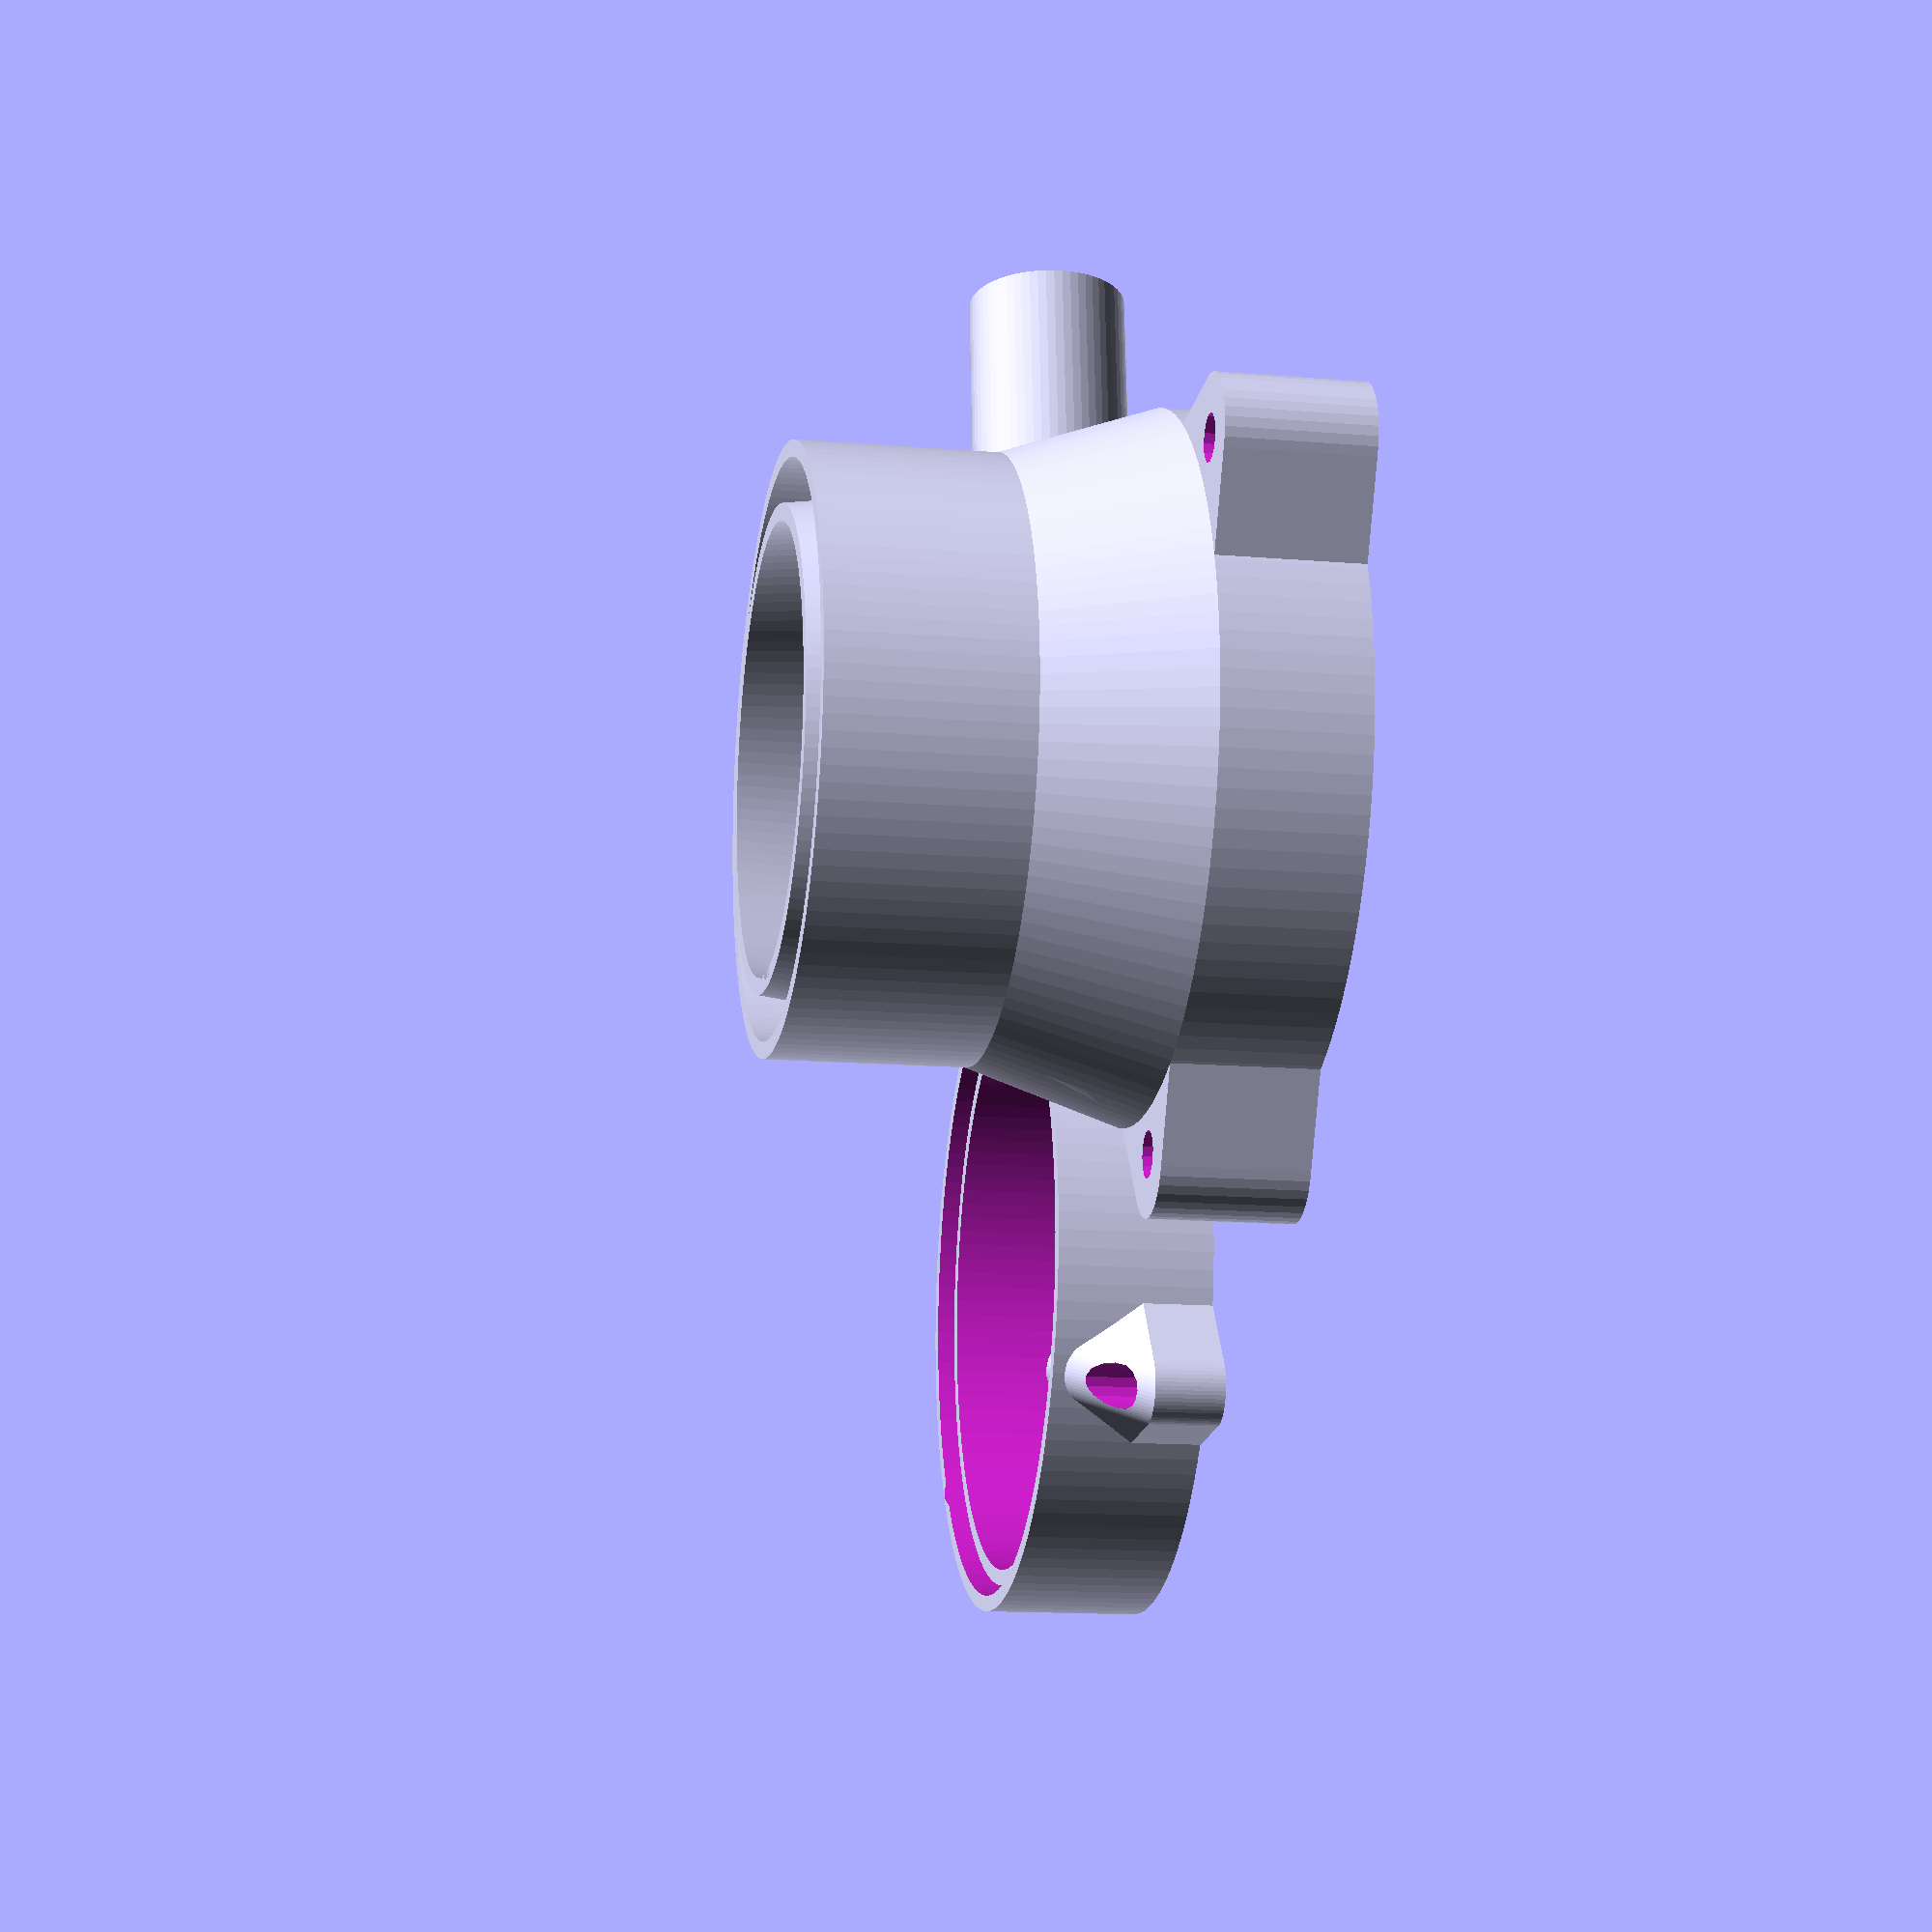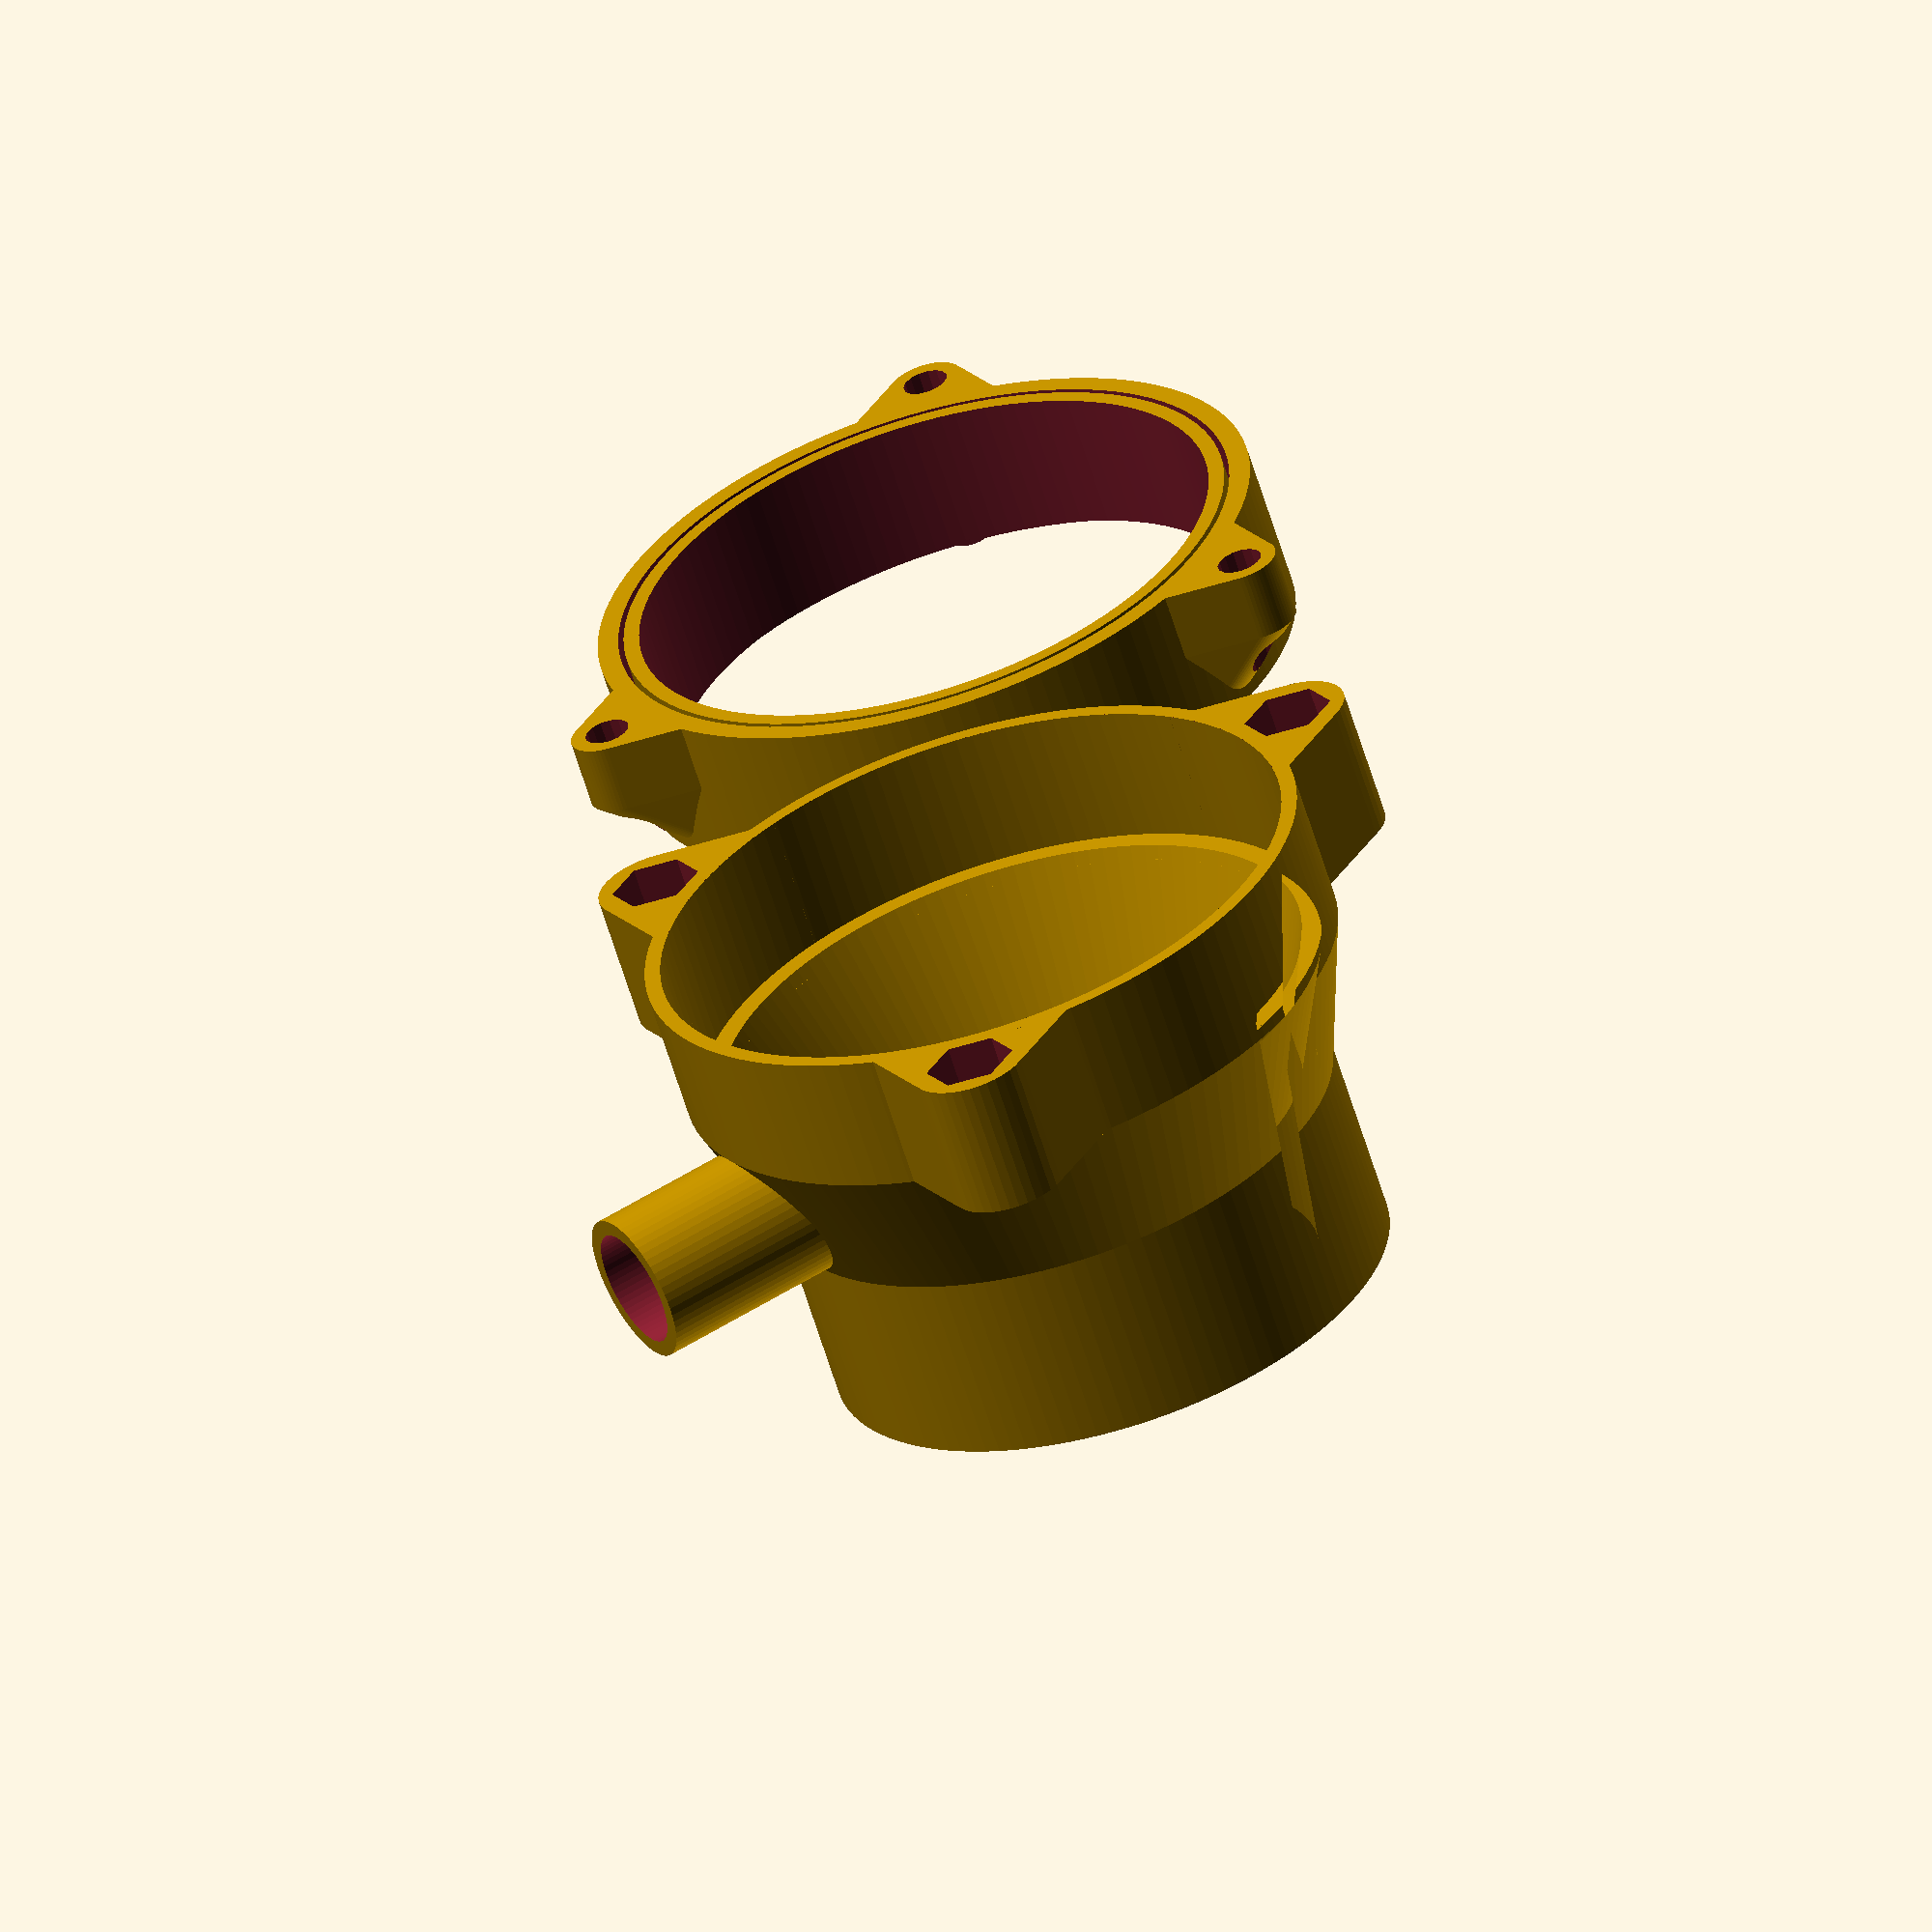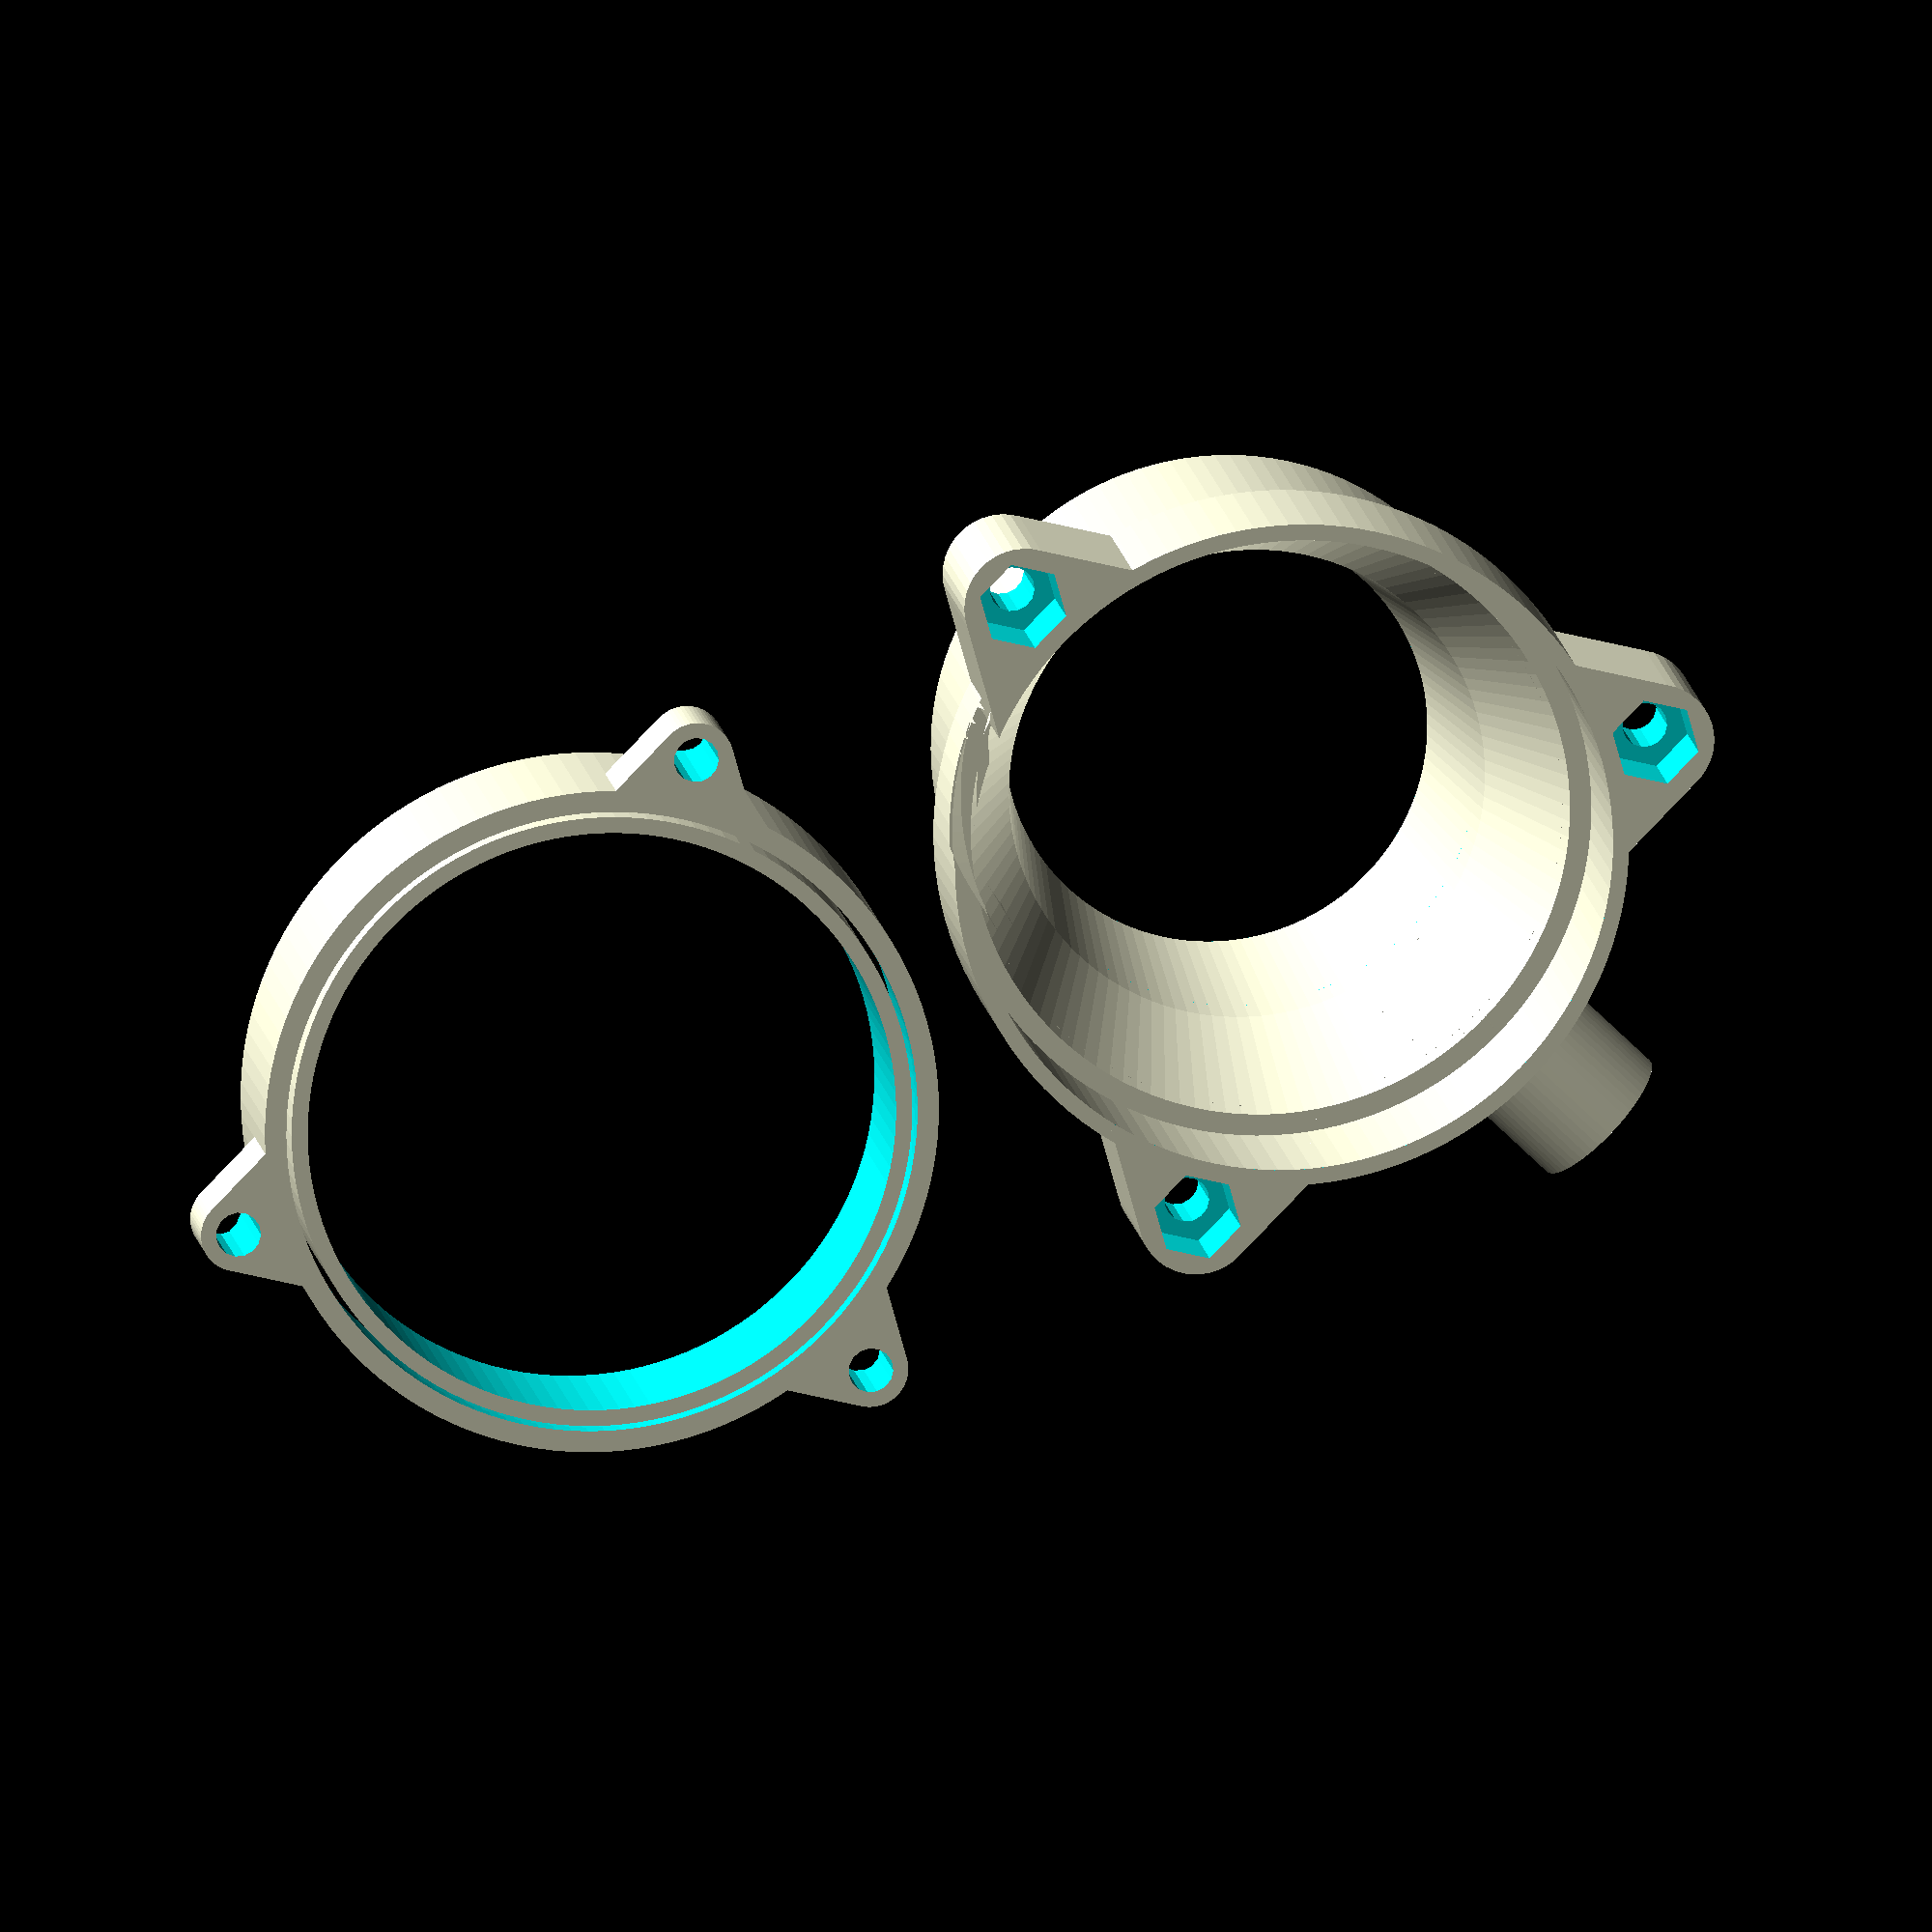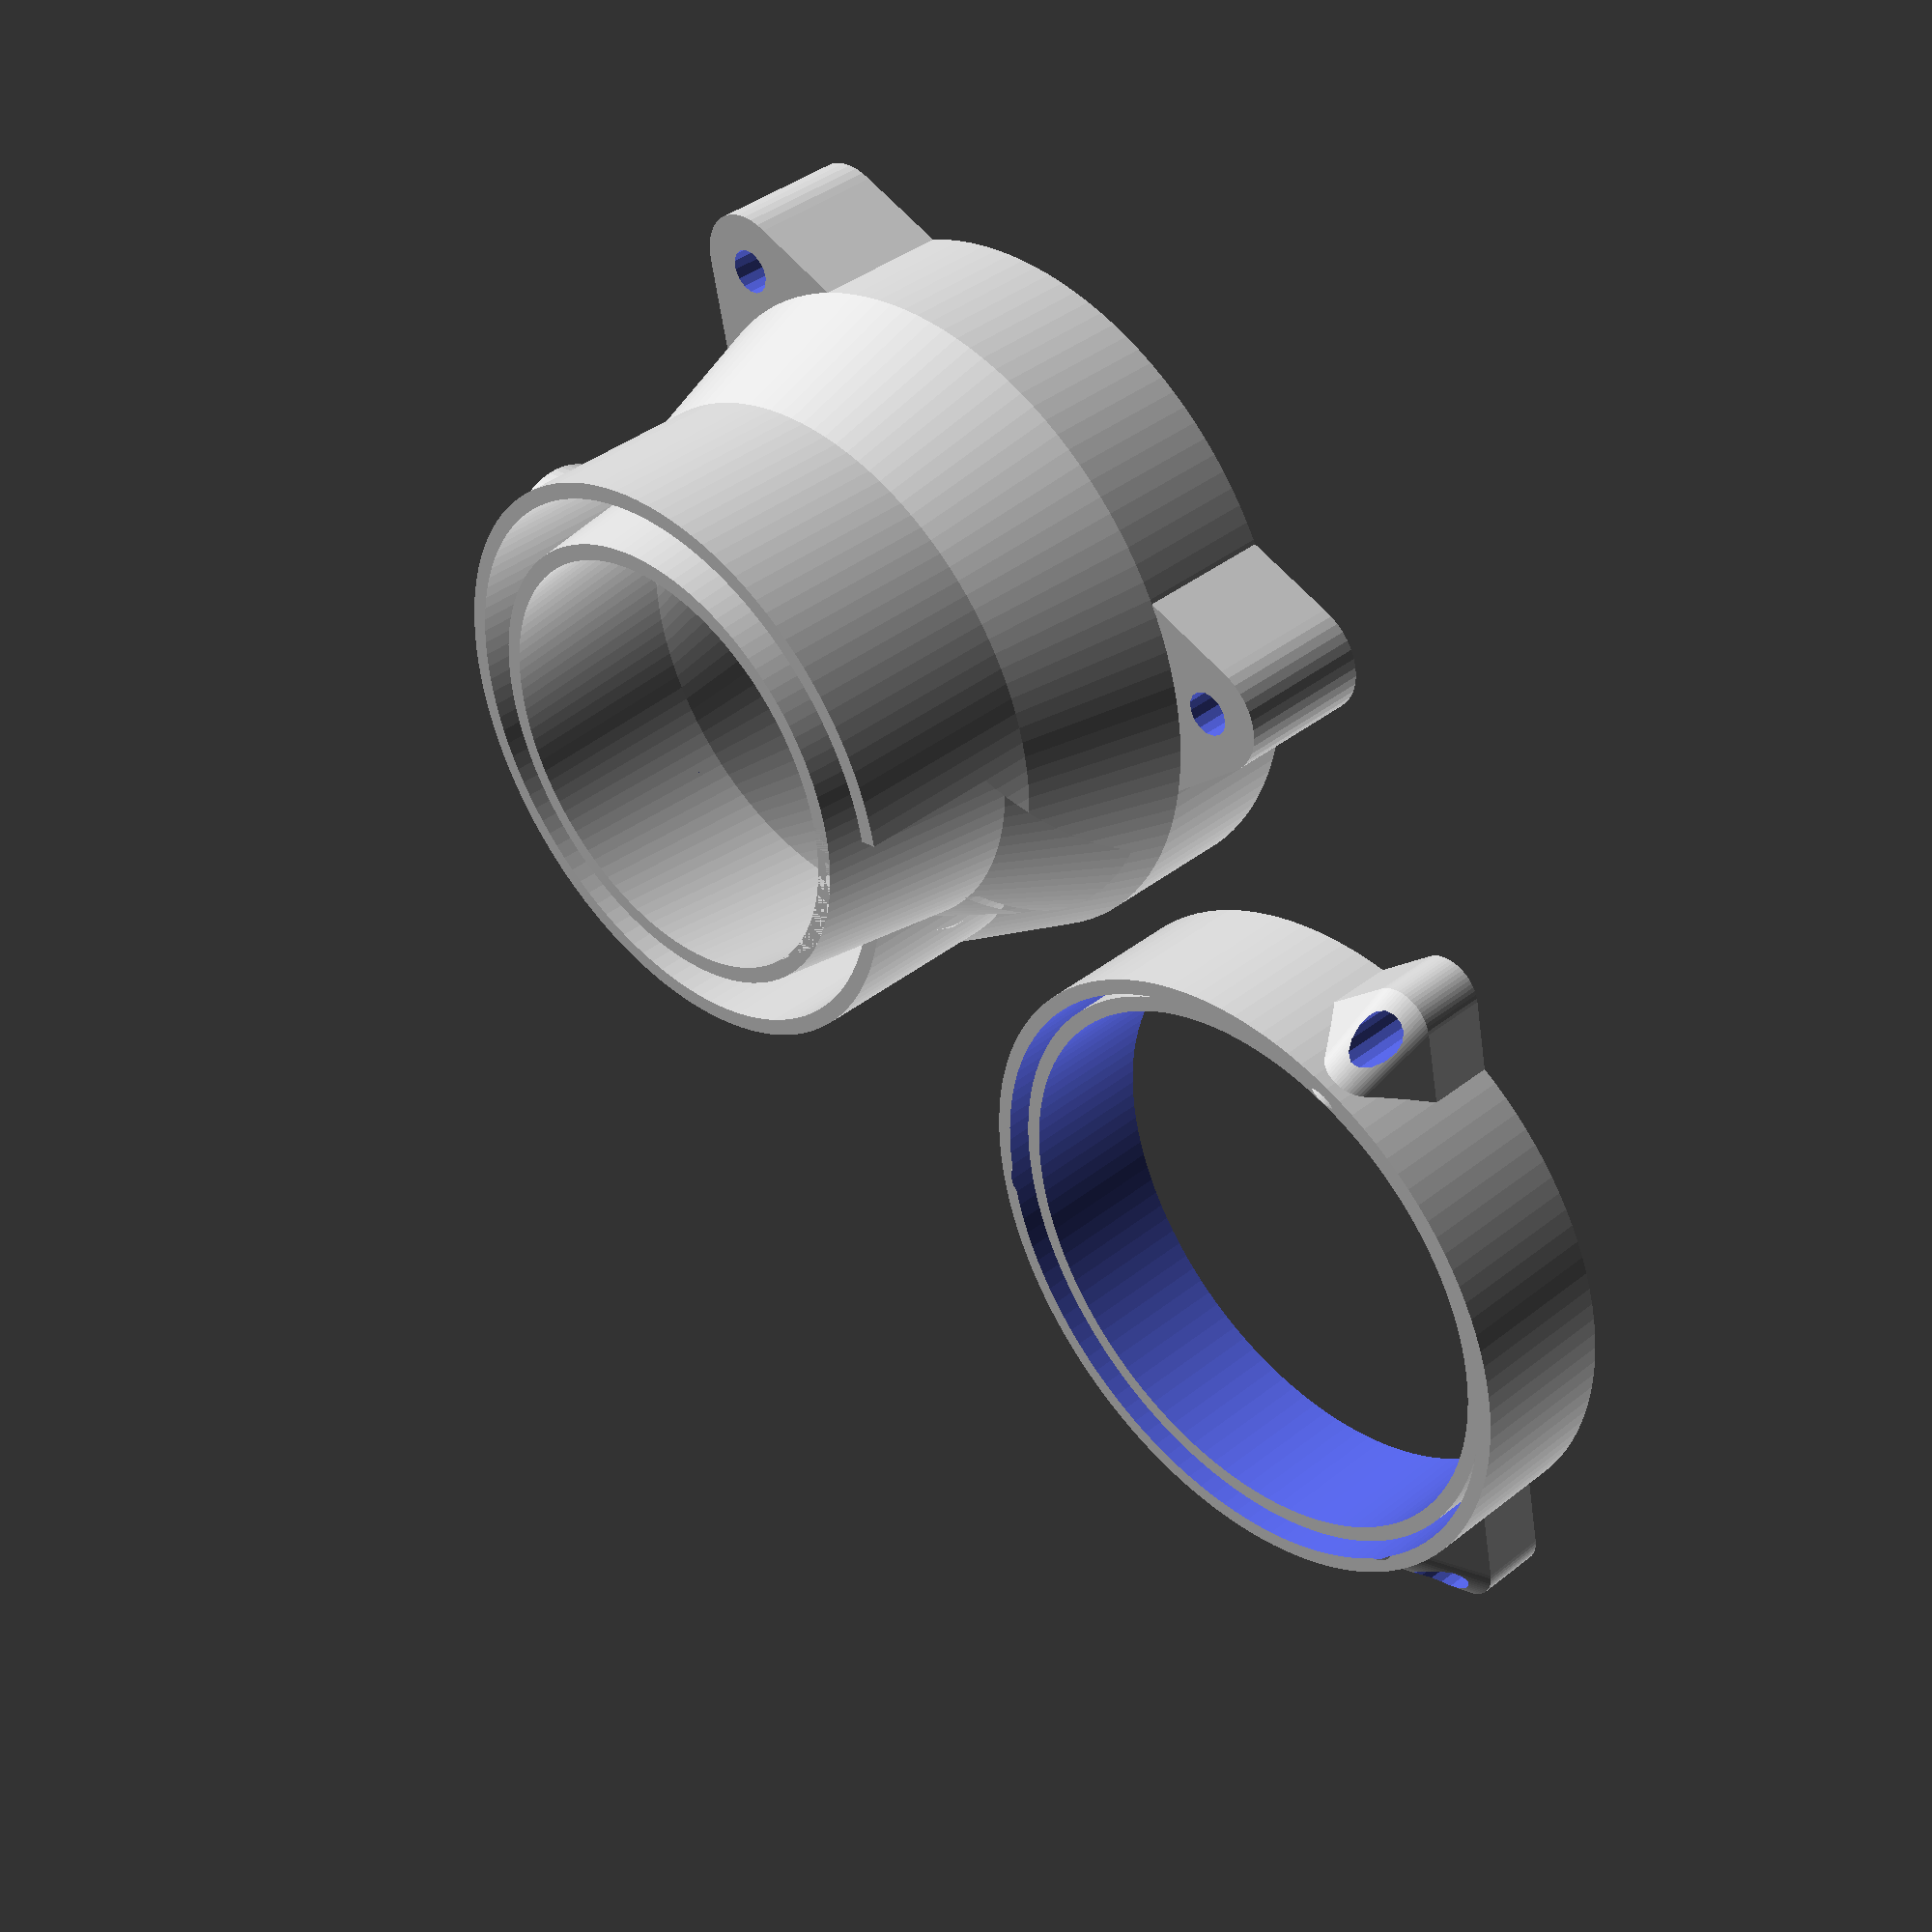
<openscad>
// adjust those
pipe_diameter = 60;
pipe_wall_thickness = 2;
tube_diameter = 11;     // air suppy tube, doesn't matter if you use your mouth
rubber_thickness = 1;

// proportions
min_wall = 1.2 + pipe_diameter * 0.005;
inner_diameter = pipe_diameter * 0.7;
stuck_width = pipe_diameter * 0.15 + 4;
vibration_help = pipe_diameter * 0.01;
fn = round(pipe_diameter *2);

edge_slit_distance = 4;
inside_space_edge = 
    (pipe_diameter/2 - rubber_thickness - 3.5 * min_wall - inner_diameter/2) 
    > edge_slit_distance 
    ? inner_diameter/2 + min_wall
    : pipe_diameter/2 - rubber_thickness - 2.5 * min_wall - edge_slit_distance;
if (inside_space_edge < 5) echo("this pipe is too thin");
inside_slit_distance = 1.5;

// points, calculated for easier maintainability
p1 = [pipe_diameter/2 - rubber_thickness - 1.5 * min_wall, vibration_help];
p2 = [pipe_diameter/2 - rubber_thickness - 1.5 * min_wall, stuck_width + tube_diameter/2];
p3 = [pipe_diameter/2 + min_wall, stuck_width + 2 * min_wall + 1.5 * tube_diameter];
p4 = [pipe_diameter/2 + min_wall, 2 * stuck_width + 2 * min_wall + 1.5 * tube_diameter];
p5 = [pipe_diameter/2, 2 * stuck_width + 2 * min_wall + 1.5 * tube_diameter];
p6 = [pipe_diameter/2, stuck_width + 2 * min_wall + 1.5 * tube_diameter];
p7 = [pipe_diameter/2 - pipe_wall_thickness, stuck_width + 2 * min_wall + 1.5 * tube_diameter];
p8 = [p2[0] - 2 * min_wall - inside_slit_distance, p2[1]];
p9 = [inside_space_edge - min_wall, 0];
p10 = [inside_space_edge, 0];
p11 = [p2[0] - min_wall - inside_slit_distance, p2[1]]; 
p12 = [pipe_diameter/2 - pipe_wall_thickness + min_wall, stuck_width + min_wall + 1.5 * tube_diameter];
p13 = [pipe_diameter/2 - rubber_thickness - 2.5 * min_wall, stuck_width + tube_diameter/2];
p14 = [pipe_diameter/2 - rubber_thickness - 2.5 * min_wall, vibration_help];

// inner part
translate([0, 0, 2 * stuck_width + 2 * min_wall + 1.5 * tube_diameter]) rotate([180, 0, 0])
difference(){
    union(){
        rotate_extrude($fn=fn) polygon          // basic shape
            (points=[ p1, p2, p3, p4, p5, p6, p7, p8, p9, p10, p11, p12, p13, p14 ]);
        difference(){                           // air supply cylinder
            translate ([0, 0, stuck_width + tube_diameter + min_wall])
                rotate ([0, 90, 0])
                    cylinder 
                        (pipe_diameter/2 + min_wall + stuck_width, 
                        tube_diameter/2 + min_wall, tube_diameter/2 + min_wall, $fn=fn/2);
            rotate_extrude($fn=fn) polygon
                (points=[ 
                    p2 + [-1, 0, 0], 
                    p3 + [-1, 0, 0],
                    [0, stuck_width + 2 * tube_diameter],
                    [0, 0]
                    ]);
        }    
        difference(){
            hull(){                             // screw holders
                for (i = [-30, 90, 210])
                    rotate([0, 0, i])
                        translate([0, p4[0] + 2.5 * min_wall, p4[1] - stuck_width])
                            cylinder(stuck_width, 5.5, 5.5, false, $fn=fn/3);
            };
            cylinder
                (3 * stuck_width + 2 * tube_diameter, 
                pipe_diameter/2 + 0.1, pipe_diameter/2, false, $fn=fn);
            for (i = [-30, 90, 210]) rotate([0, 0, i])          // screw holes
                translate([0, p4[0] + 2.5 * min_wall, p4[1] - stuck_width/2]) M4_spacer();
        };        
    }
    difference(){
        union(){                                // cut-outs air supply cylinder
            translate ([pipe_diameter/2 + min_wall/2, 0, stuck_width + tube_diameter + min_wall])
                rotate ([0, 90, 0])
                    cylinder 
                        (inner_diameter/2 + min_wall + stuck_width, 
                        tube_diameter/2, tube_diameter/2, $fn=fn/2);
             translate ([0, 0, stuck_width + tube_diameter + min_wall])
                rotate ([0, 90, 0])
                    cylinder 
                        (pipe_diameter, tube_diameter*0.4, tube_diameter*0.4, $fn=fn/2);
             translate ([0, 0, stuck_width + tube_diameter + min_wall])
                rotate ([0, 90, 0])
                    cylinder 
                        (pipe_diameter/2 - min_wall/2, inner_diameter*0.6, tube_diameter*0.4, $fn=fn/2);
        }
        rotate_extrude($fn=fn) polygon
            (points=[p10, p11, p12, [0, stuck_width + 2 * tube_diameter], [0, 0] ]);
    }
}


// outer part
translate([- pipe_diameter/2, pipe_diameter + min_wall, 0])
union(){
    difference(){                   // outer circle
        union(){
            cylinder(stuck_width + min_wall, pipe_diameter/2 + min_wall, pipe_diameter/2 + min_wall, false, $fn=fn);
            hull(){
                for (i = [30, 150, 270])
                    rotate([0, 0, i])
                        translate([0, p4[0] + 2.5 * min_wall, 0])
                            cylinder(stuck_width/2, 3.5, 3.5, false, $fn=fn/2);
                translate([0, 0, pipe_diameter * 0.7]) sphere(1);
            }
        };
        union(){
            translate([0, 0, min_wall])
                cylinder(pipe_diameter, pipe_diameter/2, pipe_diameter/2, false, $fn=fn);
            translate([0, 0, -0.5])
                cylinder(pipe_diameter, pipe_diameter/2 - rubber_thickness/2, pipe_diameter/2 - rubber_thickness/2, false, $fn=fn);
            for (i = [30, 150, 270]) rotate([0, 0, i])
                translate([0, p4[0] + 2.5 * min_wall, 0]) 
                    cylinder(2 * stuck_width, 2.1, 2.1, true, $fn = 15);
        };
    };
    difference(){                   // inner circle
        cylinder(stuck_width, pipe_diameter/2 - rubber_thickness, pipe_diameter/2 - rubber_thickness, false, $fn=fn);
        translate([0, 0, -0.5])
            cylinder(stuck_width +1, pipe_diameter/2 - rubber_thickness -min_wall, pipe_diameter/2 - rubber_thickness - min_wall, false, $fn=fn);
    }
}


module M4_spacer() {
    union(){
        cylinder( stuck_width, 4.1, 4.2, false, $fn = 6);
        translate([0, 0, -4.9])cylinder( stuck_width * 2, 2.1, 2.1, true, $fn = 15);
    };
}

</openscad>
<views>
elev=194.1 azim=84.9 roll=100.6 proj=p view=wireframe
elev=62.6 azim=29.8 roll=197.0 proj=o view=wireframe
elev=165.6 azim=315.5 roll=8.9 proj=o view=wireframe
elev=320.2 azim=168.0 roll=45.8 proj=p view=wireframe
</views>
